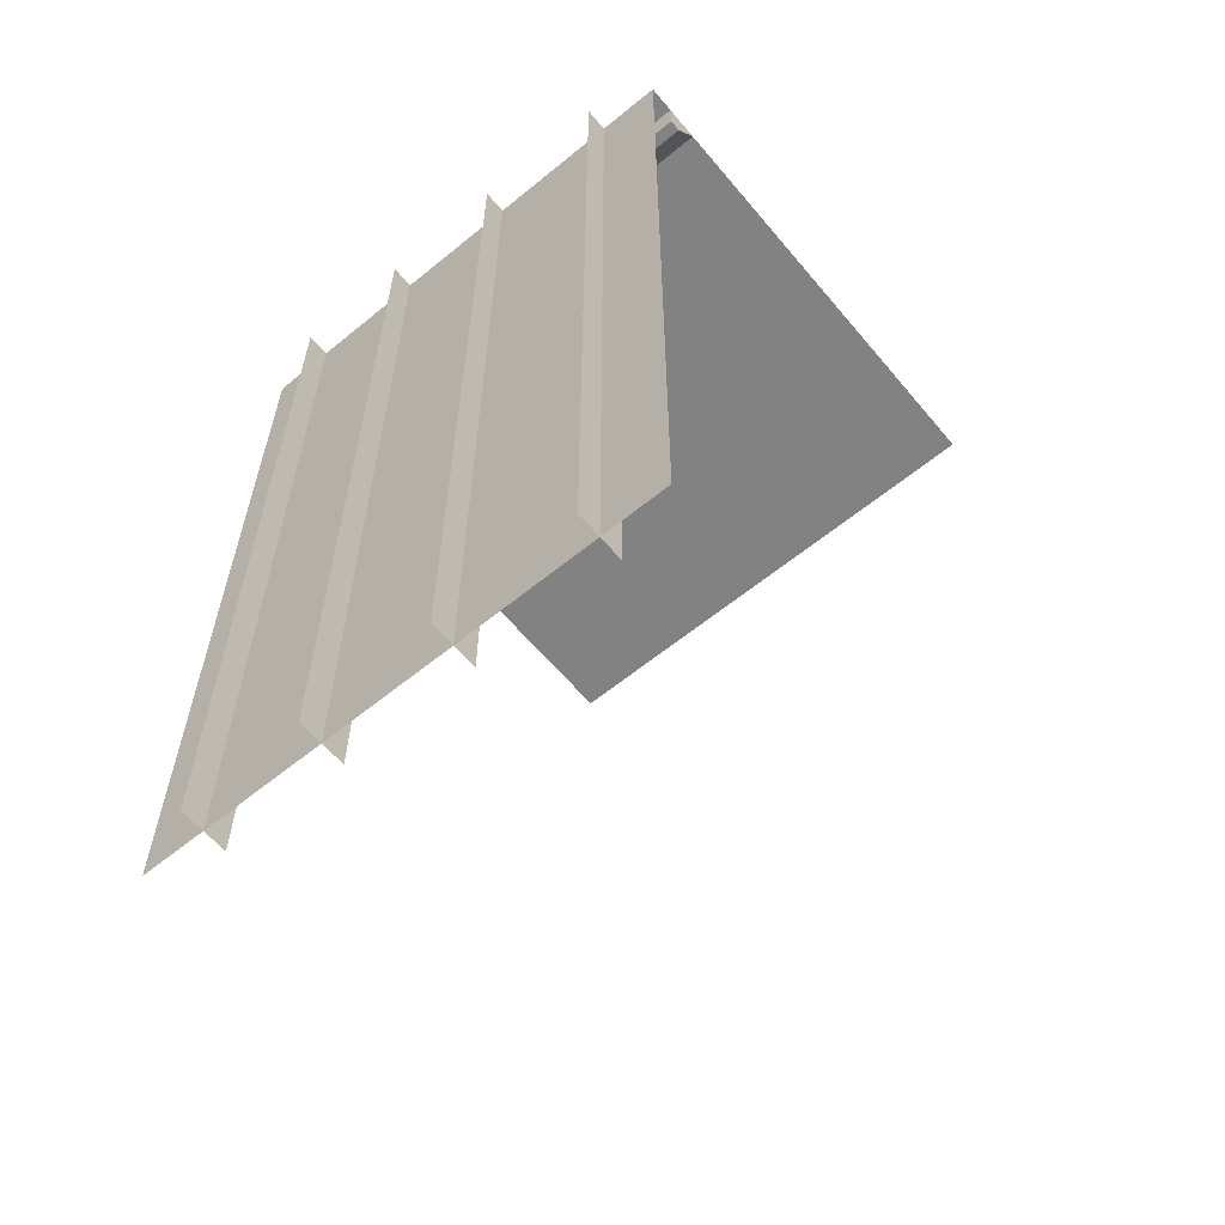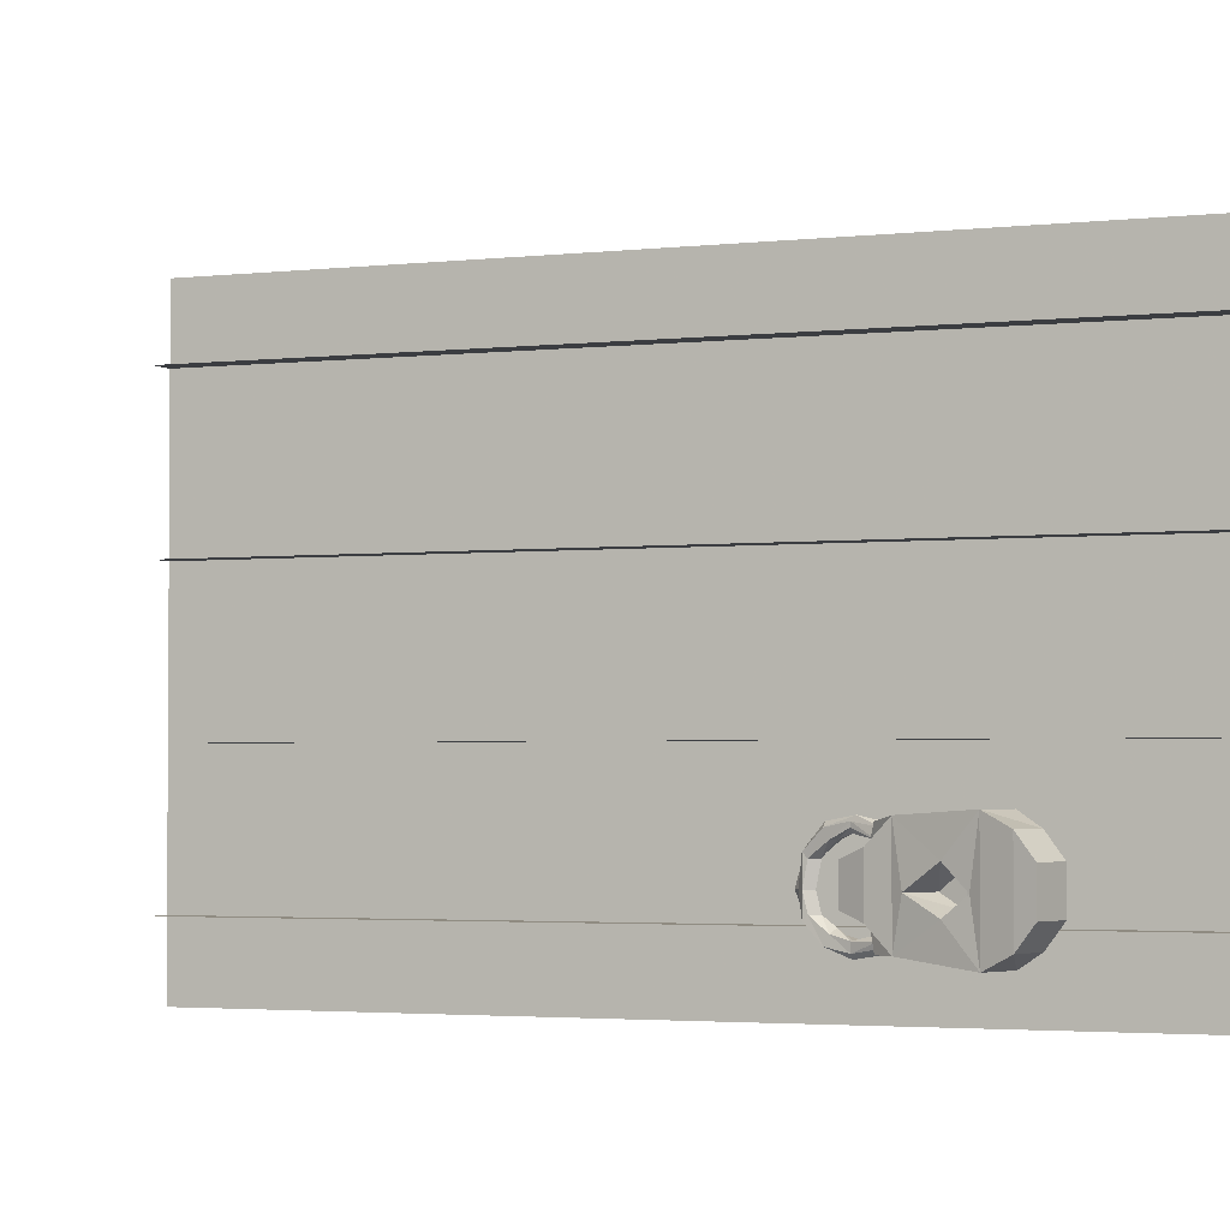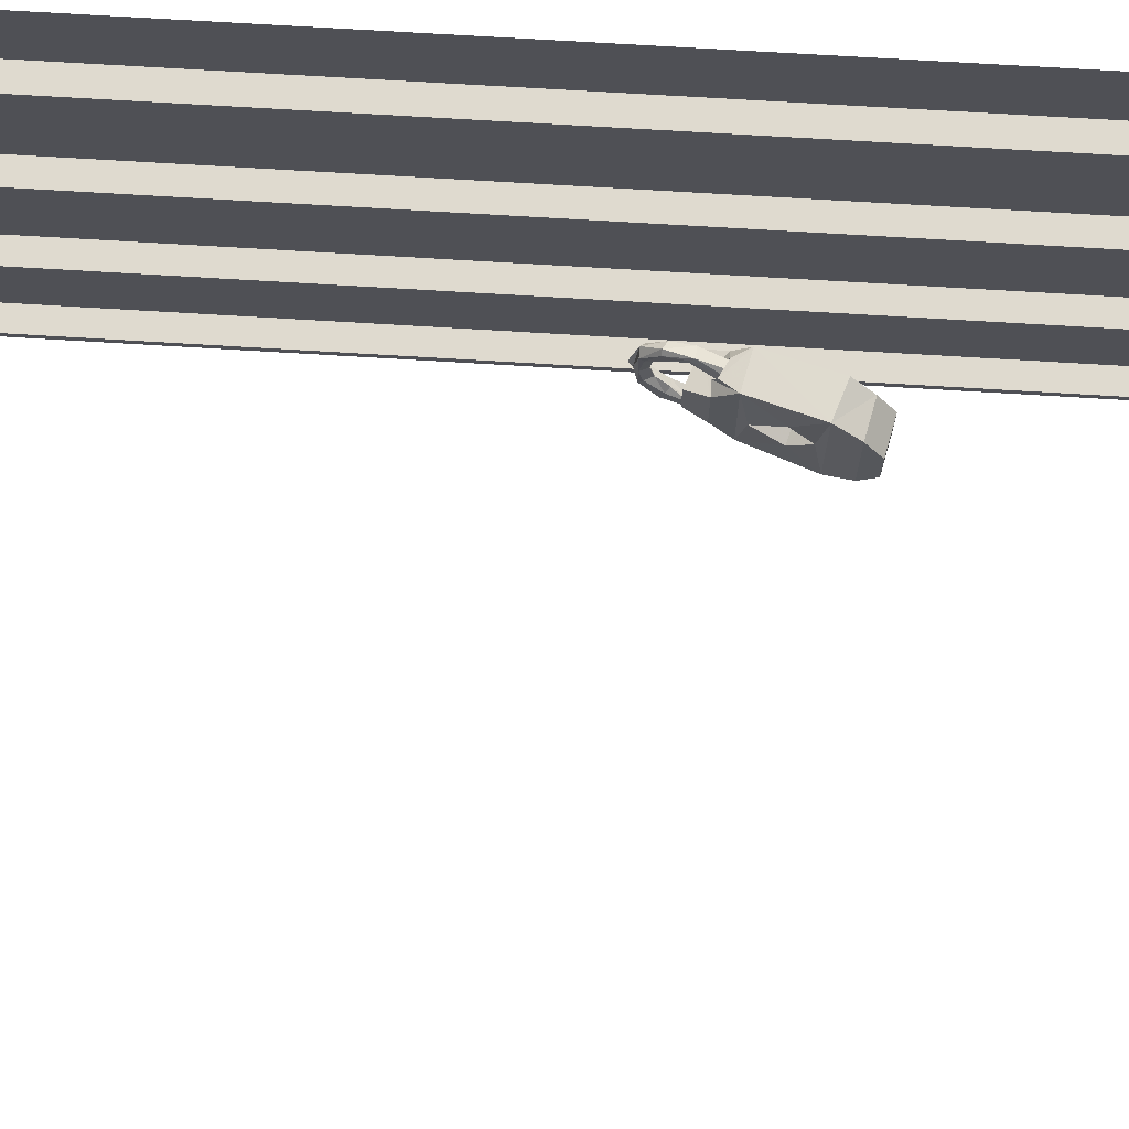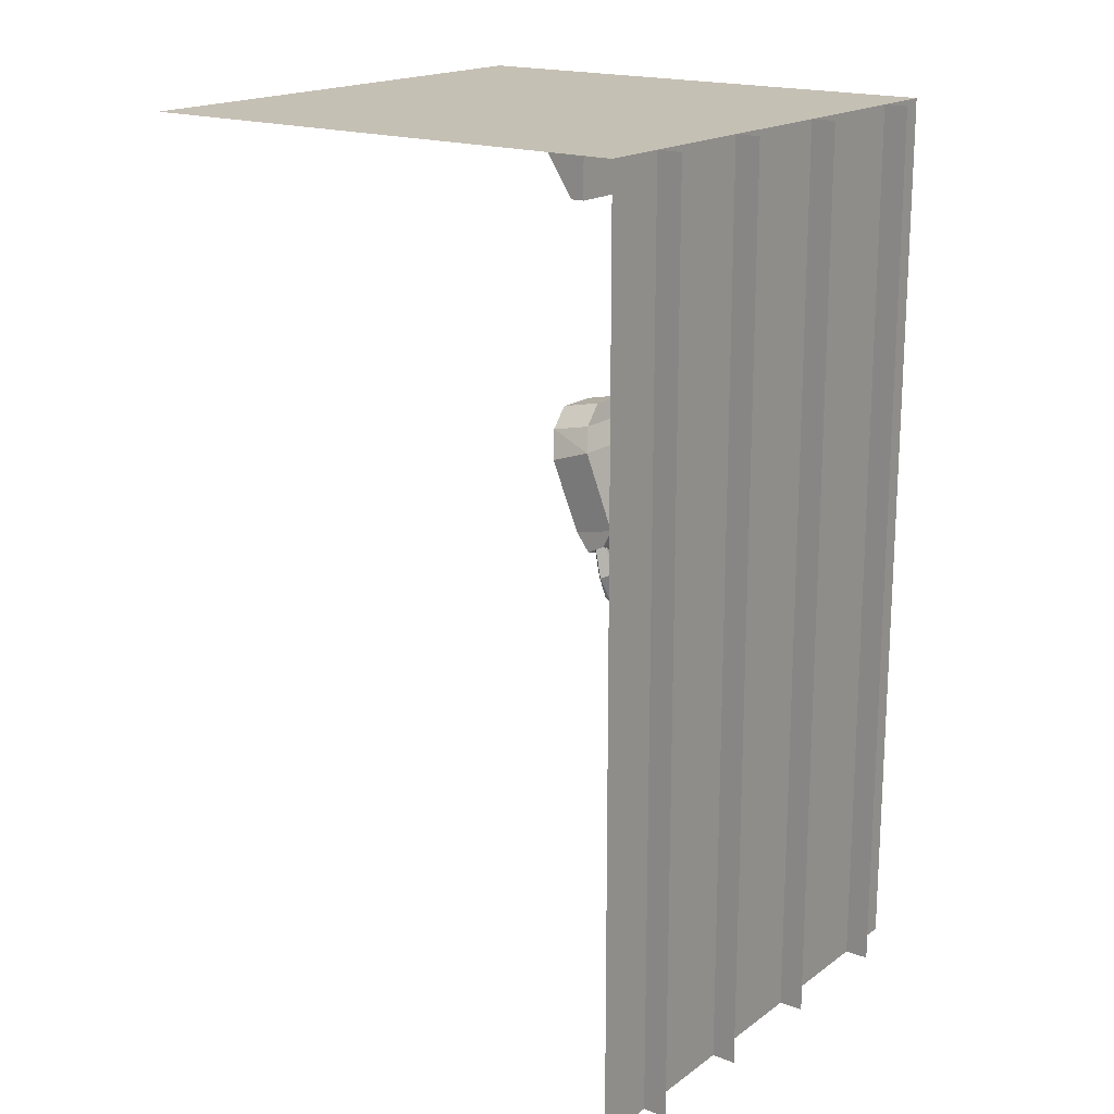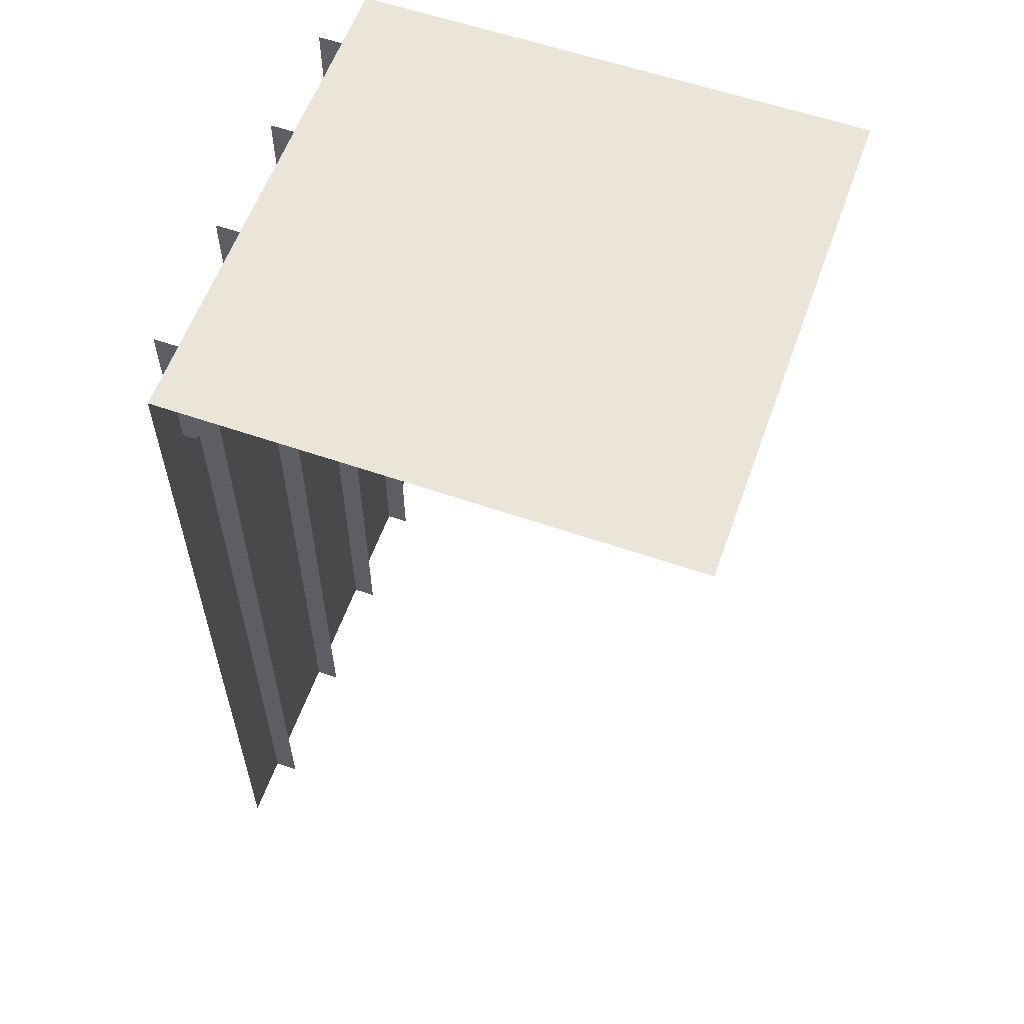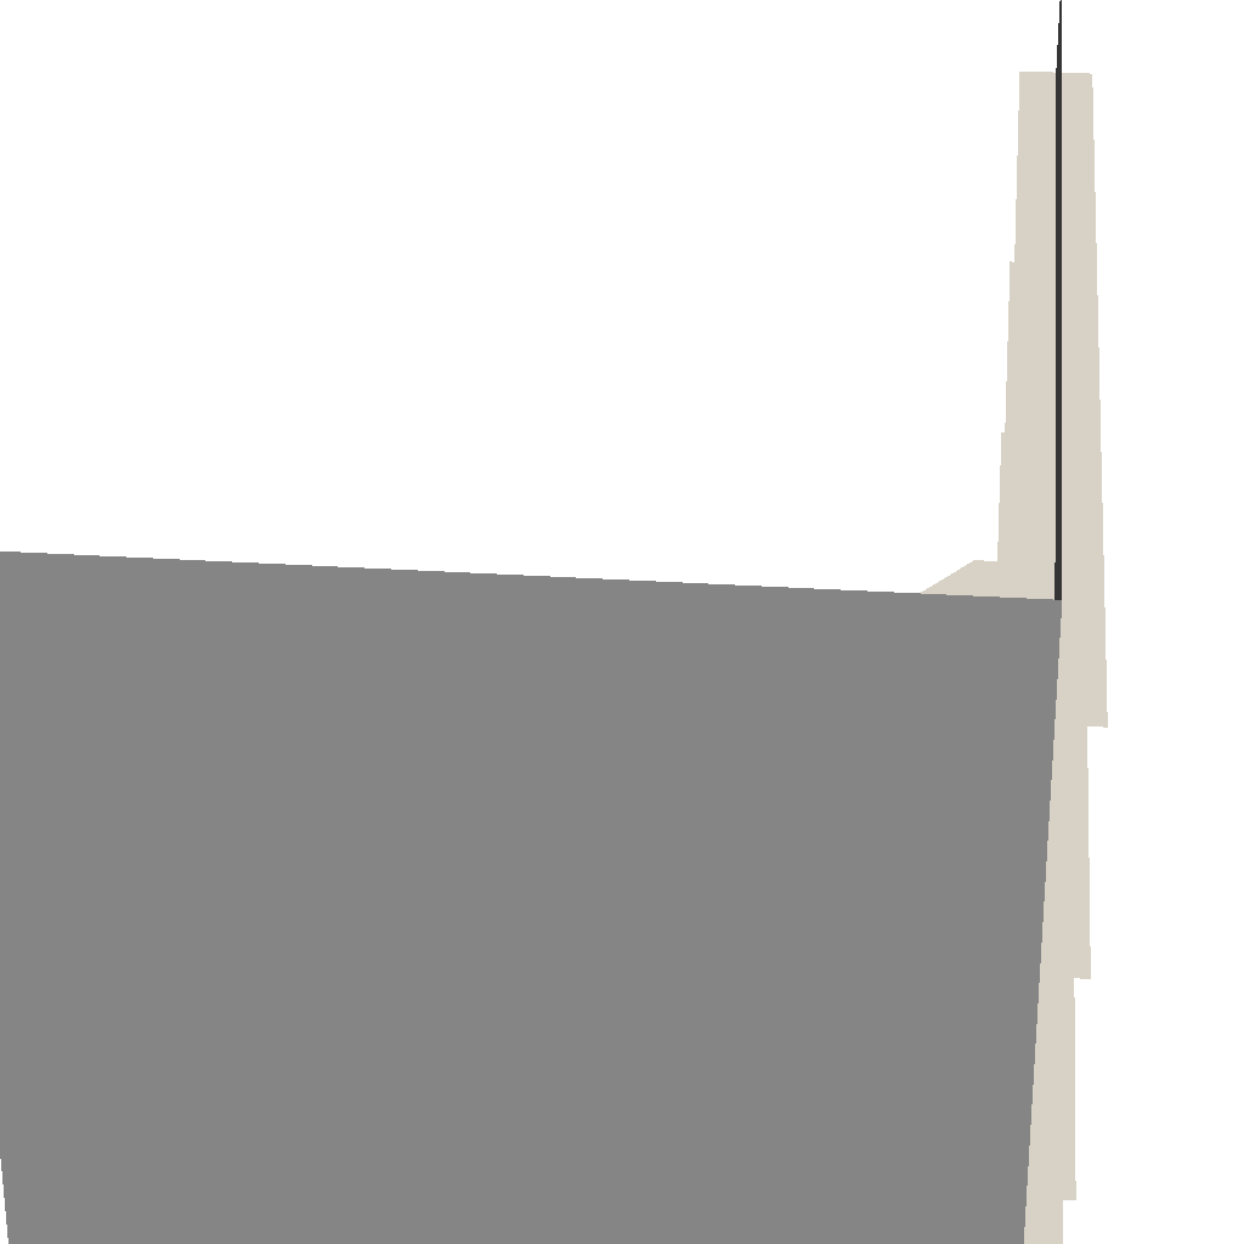
<metadata>
{"format":"obj","ext":"obj","renderer":"f3d","projection":"perspective","resolution":1024,"background":"white","views":[{"elev":-60.8,"azim":-50.2,"up":"+Y"},{"elev":-2.6,"azim":113.5,"up":"+Z"},{"elev":70.6,"azim":93.5,"up":"+Z"},{"elev":18.2,"azim":-143.5,"up":"+Y"},{"elev":59.0,"azim":19.6,"up":"+Y"},{"elev":27.5,"azim":-174.2,"up":"+Z"}]}
</metadata>
<code>
o wall/6836/straight
v -57 0 -64
v -57 -9 -64
v -57 -9 64
v -57 0 64
v -48 0 -64
v -54 -9 -64
v -54 -9 64
v -48 0 64
v -64 0 64
v -64 -224 64
v -64 -224 -64
v -64 0 -64
v -58 -224 48
v -58 0 48
v -70 0 48
v -70 -224 48
v -58 -224 14
v -58 0 14
v -70 0 14
v -70 -224 14
v -58 -224 -18
v -58 0 -18
v -70 0 -18
v -70 -224 -18
v -58 -224 -48
v -58 0 -48
v -70 0 -48
v -70 -224 -48
v 64 0 64
v 64 0 -64
v -54 -87 -34
v -52 -88 -34
v -54 -93 -33
v -56 -92 -32
v -54 -86 -32
v -54 -86 -31
v -54 -88 -34
v -51 -89 -34
v -51 -88 -34
v -53 -93 -32
v -55 -96 -34
v -57 -96 -34
v -57 -97 -32
v -56 -92 -31
v -52 -87 -31
v -50 -88 -31
v -56 -82 -30
v -57 -86 -35
v -48 -89 -35
v -47 -84 -30
v -51 -87 -32
v -53 -93 -31
v -54 -97 -34
v -56 -99 -37
v -58 -100 -37
v -58 -101 -36
v -57 -102 -35
v -55 -98 -31
v -53 -92 -30
v -54 -98 -32
v -55 -101 -37
v -56 -100 -42
v -58 -101 -42
v -58 -102 -42
v -57 -104 -42
v -56 -103 -42
v -55 -102 -36
v -55 -102 -42
v -55 -101 -46
v -56 -99 -46
v -58 -100 -46
v -58 -101 -47
v -57 -102 -47
v -55 -102 -47
v -54 -87 -50
v -56 -92 -50
v -54 -93 -50
v -53 -89 -49
v -54 -88 -48
v -54 -86 -52
v -54 -86 -51
v -56 -92 -52
v -57 -97 -51
v -57 -96 -49
v -55 -96 -48
v -53 -93 -50
v -51 -88 -50
v -51 -89 -48
v -48 -89 -47
v -57 -86 -47
v -56 -82 -52
v -50 -88 -52
v -52 -87 -52
v -54 -93 -53
v -55 -98 -51
v -54 -97 -49
v -53 -93 -52
v -51 -87 -51
v -47 -84 -52
v -50 -94 -37
v -50 -94 -45
v -58 -91 -45
v -51 -65 -29
v -51 -65 -54
v -54 -98 -51
v -49 -60 -32
v -42 -68 -29
v -40 -62 -32
v -39 -58 -37
v -48 -56 -37
v -49 -60 -51
v -40 -62 -51
v -42 -68 -54
v -44 -75 -46
v -46 -82 -42
v -44 -75 -37
v -43 -70 -42
v -39 -58 -46
v -48 -56 -46
v -58 -91 -37
v -50 -69 -42
v -51 -73 -45
v -52 -78 -42
v -51 -73 -38
v 18 0 48
v 18 -224 48
v -110 0 48
v 18 0 14
v 18 -224 14
v -110 0 14
v 18 0 -18
v 18 -224 -18
v -110 0 -18
v -57 0 -64
v -57 0 -64
v -57 0 -64
v -57 0 -64
v -57 0 -64
v -57 0 -64
v -57 0 -64
f 1 2 3
f 1 3 4
f 1 4 5
f 1 5 2
f 2 5 6
f 2 6 7
f 2 7 3
f 3 7 4
f 4 7 8
f 4 8 5
f 5 8 6
f 6 8 7
f 9 10 11
f 9 11 12
f 9 12 10
f 10 12 11
f 13 14 15
f 13 15 16
f 13 16 14
f 14 16 15
f 17 18 19
f 17 19 20
f 17 20 18
f 18 20 19
f 21 22 23
f 21 23 24
f 21 24 22
f 22 24 23
f 25 26 27
f 25 27 28
f 25 28 26
f 26 28 27
f 9 29 30
f 9 30 12
f 31 32 33
f 31 33 34
f 31 34 35
f 31 35 36
f 31 36 37
f 31 37 32
f 32 37 38
f 32 38 39
f 32 39 40
f 32 40 33
f 33 40 41
f 33 41 42
f 33 42 34
f 34 42 43
f 34 43 44
f 34 44 35
f 35 44 45
f 35 45 36
f 36 45 46
f 36 46 47
f 36 47 48
f 36 48 37
f 37 48 49
f 37 49 38
f 38 49 50
f 38 50 46
f 38 46 39
f 39 46 51
f 39 51 52
f 39 52 40
f 40 52 53
f 40 53 41
f 41 53 54
f 41 54 55
f 41 55 42
f 42 55 56
f 42 56 43
f 43 56 57
f 43 57 58
f 43 58 44
f 44 58 59
f 44 59 45
f 45 59 51
f 45 51 46
f 59 52 51
f 52 59 60
f 52 60 53
f 53 60 61
f 53 61 54
f 54 61 62
f 54 62 63
f 54 63 55
f 55 63 64
f 55 64 56
f 56 64 65
f 56 65 57
f 57 65 66
f 57 66 67
f 57 67 58
f 58 67 60
f 58 60 59
f 60 67 61
f 61 67 68
f 61 68 62
f 62 68 69
f 62 69 70
f 62 70 63
f 63 70 71
f 63 71 64
f 64 71 72
f 64 72 65
f 65 72 73
f 65 73 66
f 66 73 74
f 66 74 68
f 66 68 67
f 75 76 77
f 75 77 78
f 75 78 79
f 75 79 80
f 75 80 81
f 75 81 76
f 76 81 82
f 76 82 83
f 76 83 84
f 76 84 77
f 77 84 85
f 77 85 86
f 77 86 78
f 78 86 87
f 78 87 88
f 78 88 79
f 79 88 89
f 79 89 90
f 79 90 80
f 80 90 91
f 80 91 92
f 80 92 93
f 80 93 81
f 81 93 82
f 82 93 94
f 82 94 95
f 82 95 83
f 83 95 73
f 83 73 72
f 83 72 84
f 84 72 71
f 84 71 85
f 85 71 70
f 85 70 96
f 85 96 86
f 86 96 97
f 86 97 87
f 87 97 98
f 87 98 92
f 87 92 88
f 88 92 99
f 88 99 89
f 89 99 49
f 89 49 100
f 89 100 101
f 89 101 90
f 90 101 102
f 90 102 48
f 90 48 47
f 90 47 91
f 91 47 103
f 91 103 104
f 91 104 99
f 91 99 92
f 98 97 94
f 98 94 93
f 98 93 92
f 94 97 105
f 94 105 95
f 95 105 74
f 95 74 73
f 96 105 97
f 105 96 69
f 105 69 74
f 74 69 68
f 70 69 96
f 106 103 107
f 106 107 108
f 106 108 109
f 106 109 110
f 106 110 111
f 106 111 103
f 103 111 104
f 104 111 112
f 104 112 113
f 104 113 99
f 99 113 114
f 99 114 115
f 99 115 50
f 99 50 49
f 107 103 47
f 107 47 50
f 107 50 116
f 107 116 117
f 107 117 113
f 107 113 108
f 108 113 112
f 108 112 118
f 108 118 109
f 109 118 110
f 110 118 119
f 110 119 111
f 111 119 112
f 112 119 118
f 49 48 120
f 49 120 100
f 100 120 101
f 101 120 102
f 102 120 48
f 46 50 47
f 117 114 113
f 114 117 121
f 114 121 122
f 114 122 115
f 115 122 123
f 115 123 116
f 115 116 50
f 124 121 117
f 124 117 116
f 124 116 123
f 124 123 122
f 124 122 121

</code>
